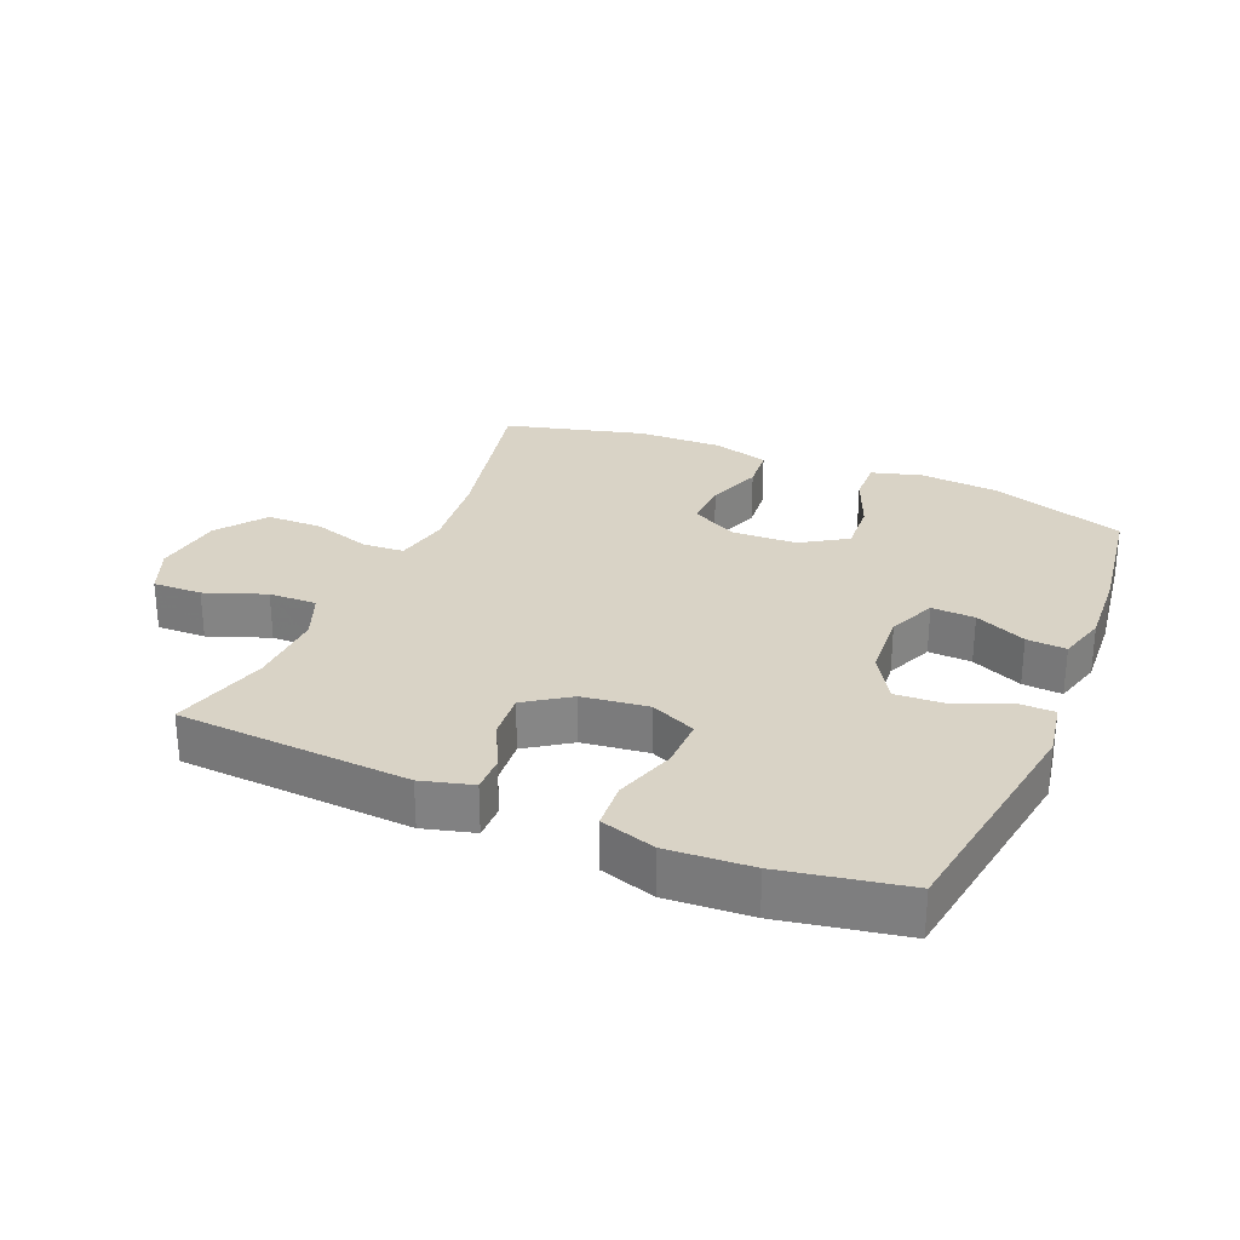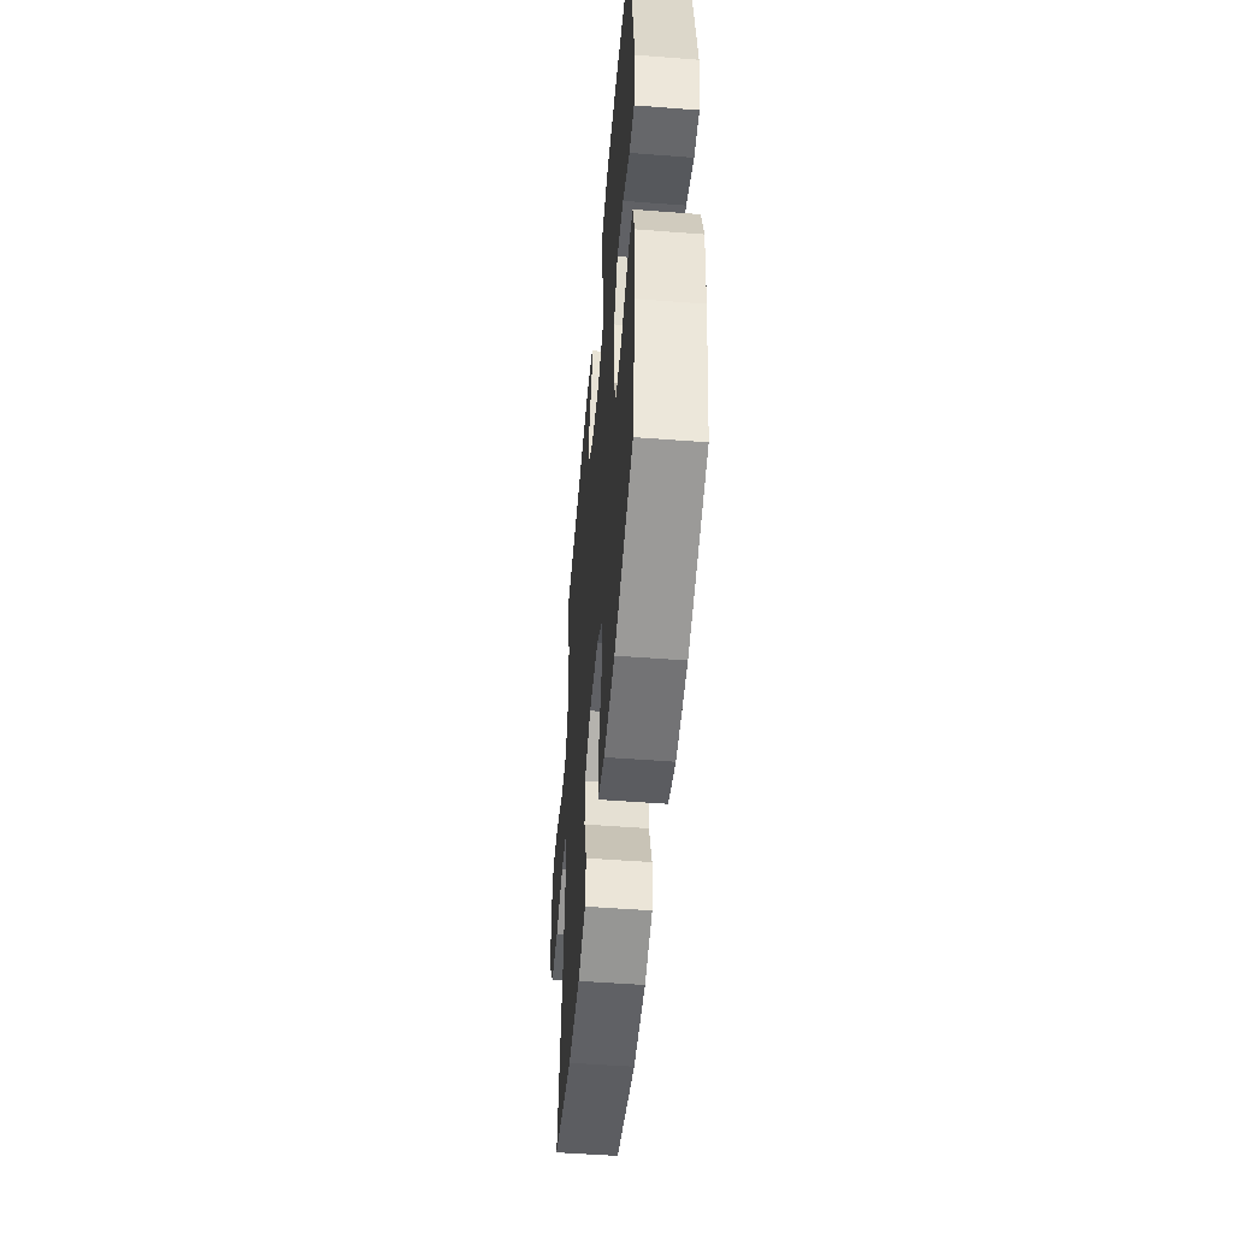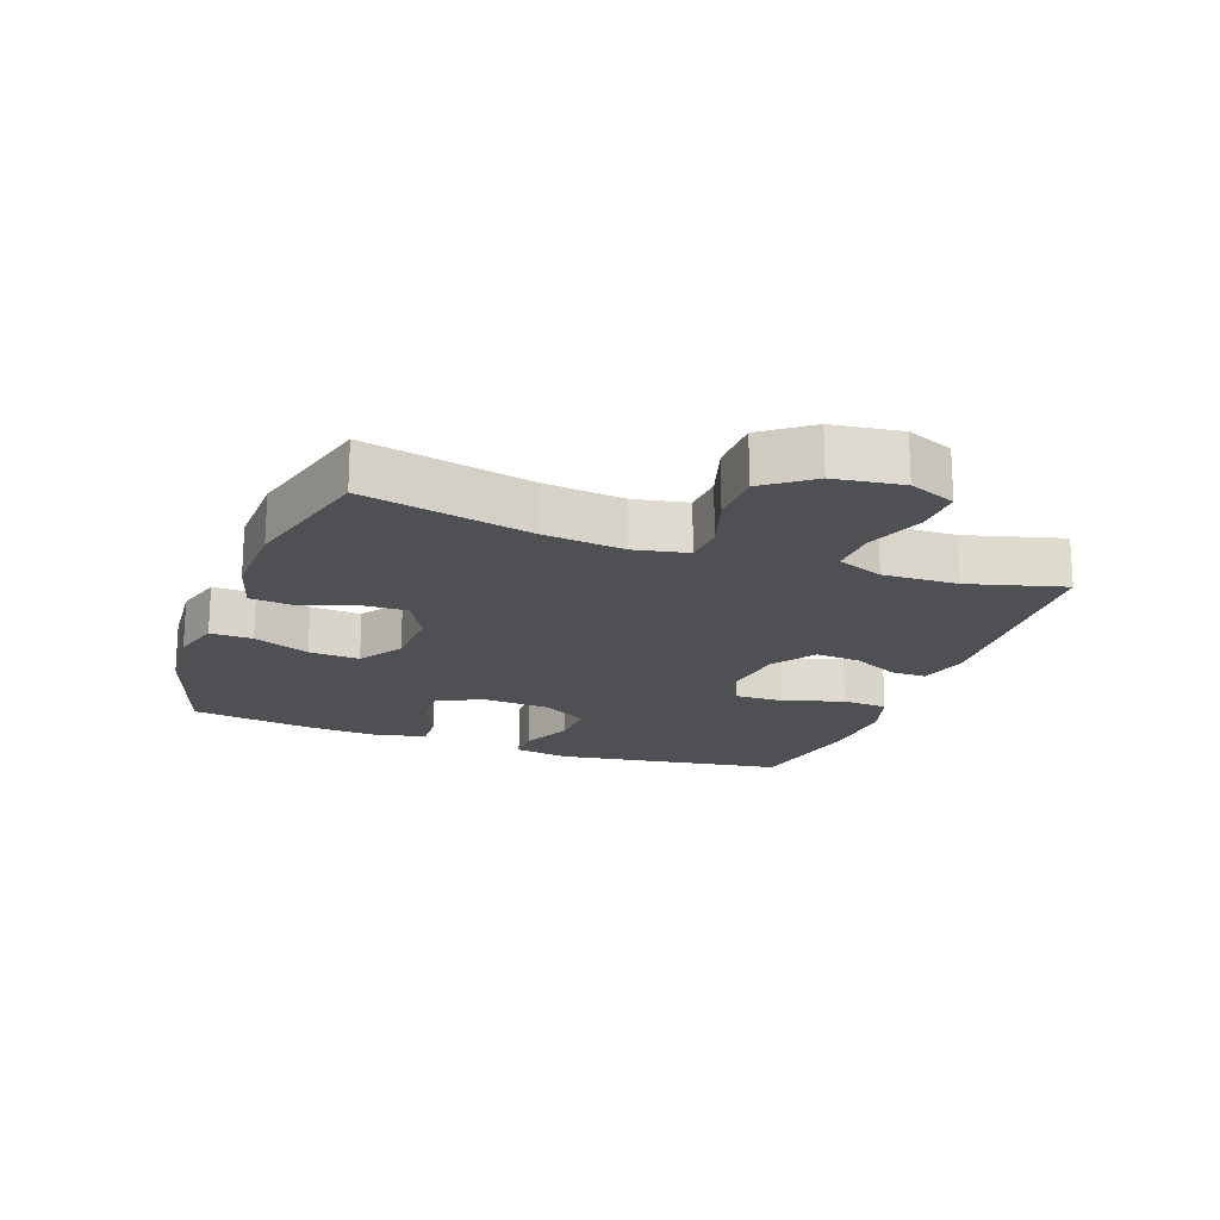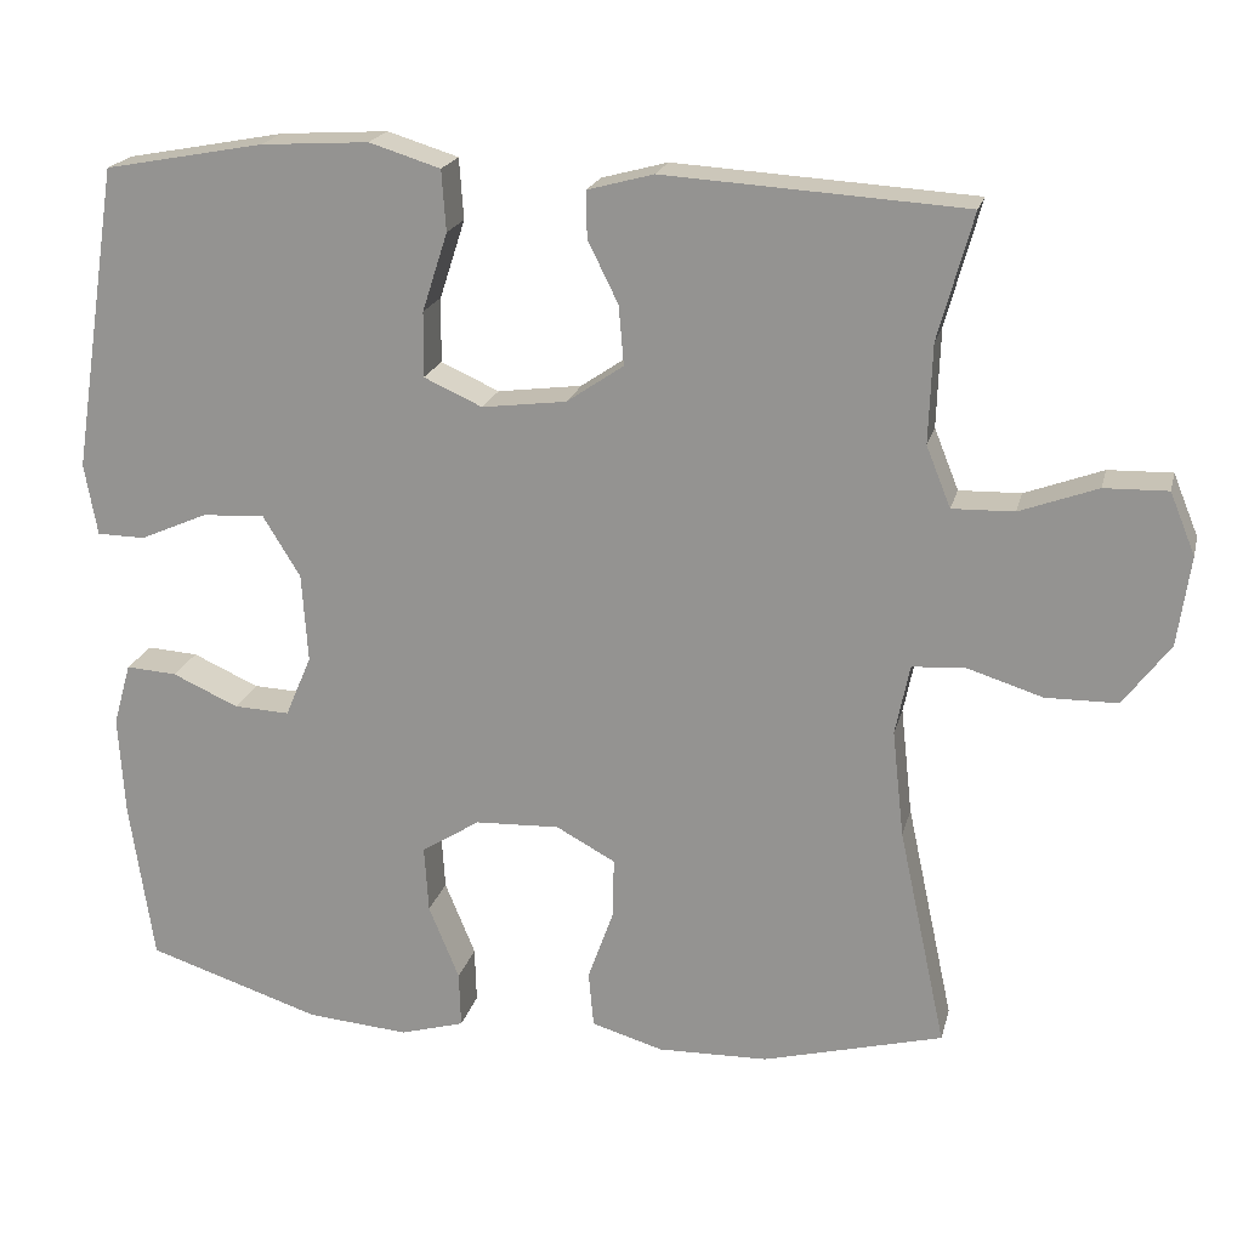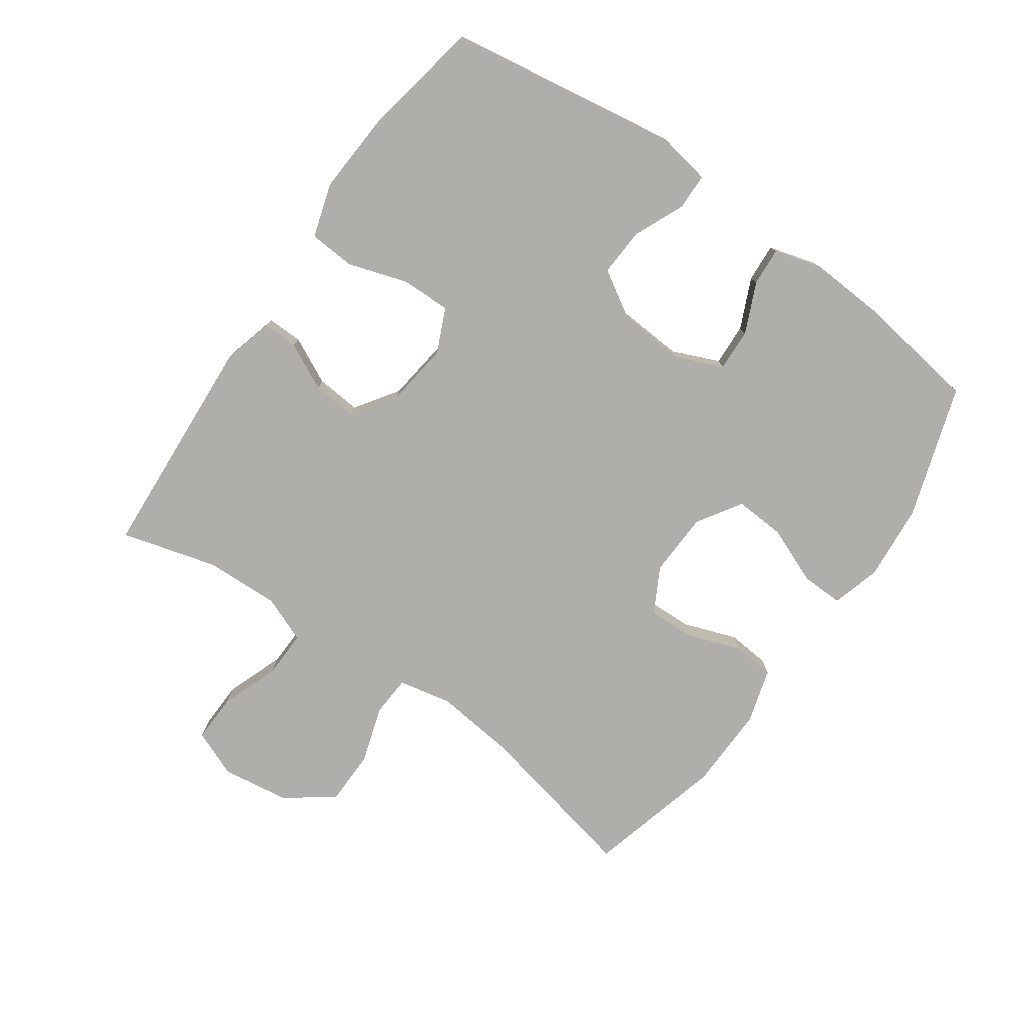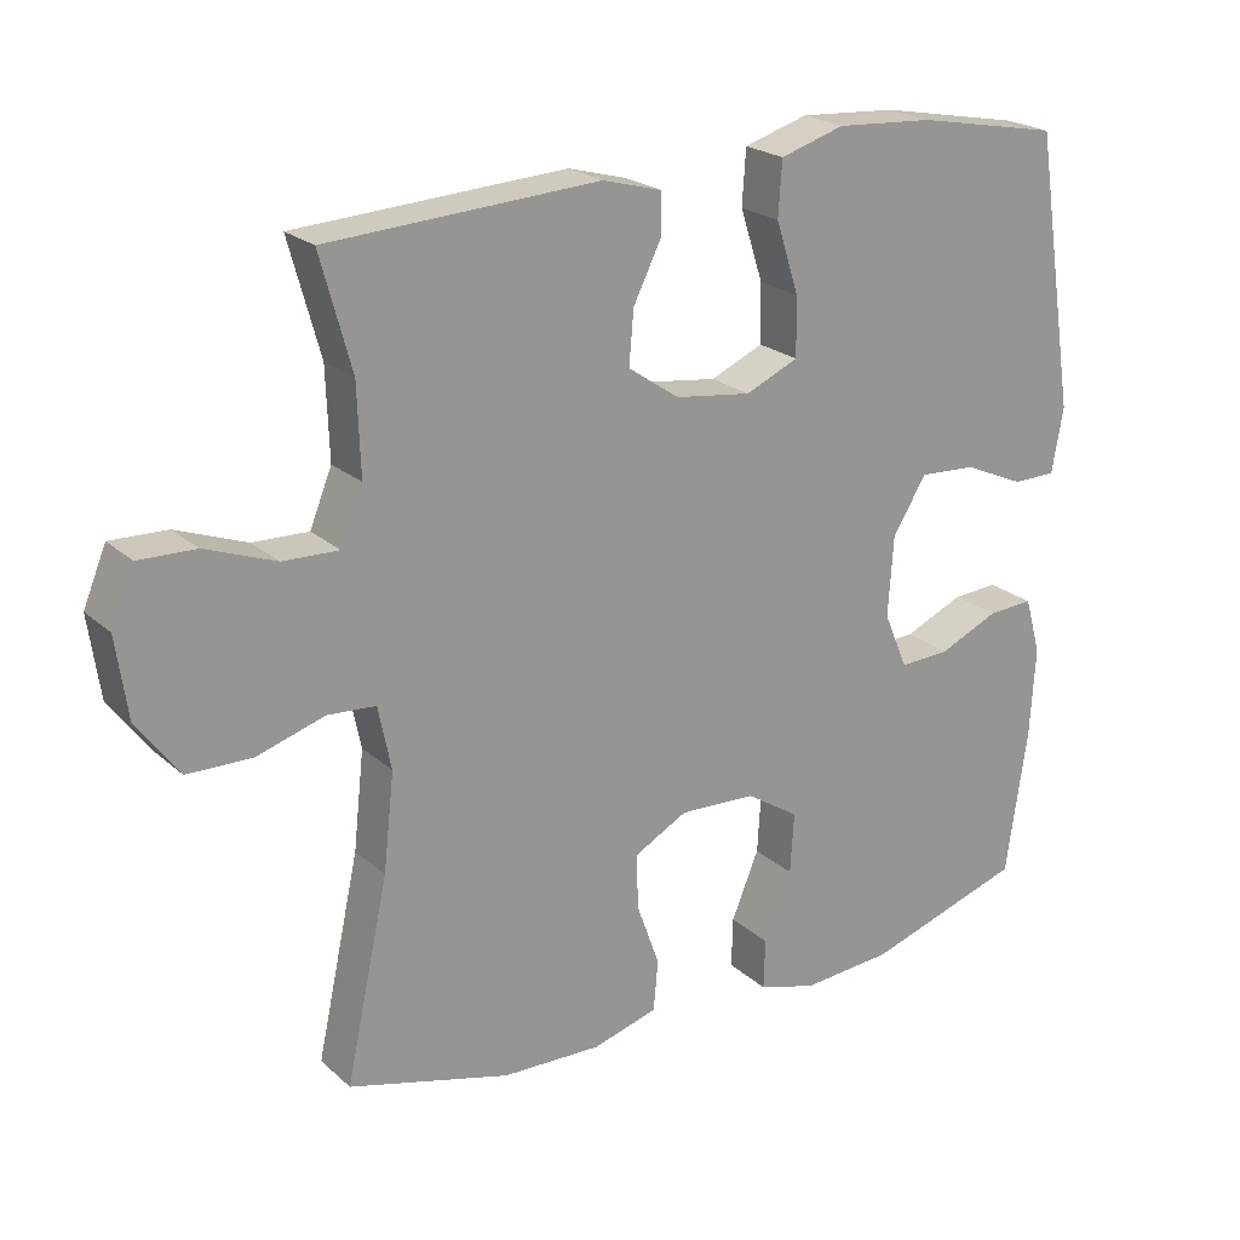
<metadata>
{"format":"obj","ext":"obj","renderer":"f3d","projection":"perspective","resolution":1024,"background":"white","views":[{"elev":28.3,"azim":22.9,"up":"+Y"},{"elev":-51.2,"azim":85.2,"up":"+Z"},{"elev":-18.8,"azim":-110.1,"up":"+Y"},{"elev":20.1,"azim":-166.6,"up":"+Z"},{"elev":-77.7,"azim":55.0,"up":"+Y"},{"elev":21.9,"azim":-33.8,"up":"+Z"}]}
</metadata>
<code>
v 0.5 0.07 0.5
v 0.556 0.07 0.139
v 0.541 0.07 0.054
v 0.484 0.07 0.053
v 0.404 0.07 0.088
v 0.33 0.07 0.092
v 0.286 0.07 0.02
v 0.279 0.07 -0.085
v 0.31 0.07 -0.158
v 0.376 0.07 -0.155
v 0.454 0.07 -0.12
v 0.514 0.07 -0.116
v 0.535 0.07 -0.19
v 0.528 0.07 -0.308
v 0.5 0.07 -0.5
v 0.294 0.07 -0.567
v 0.174 0.07 -0.577
v 0.098 0.07 -0.555
v 0.1 0.07 -0.489
v 0.136 0.07 -0.401
v 0.141 0.07 -0.322
v 0.072 0.07 -0.278
v -0.028 0.07 -0.274
v -0.098 0.07 -0.312
v -0.096 0.07 -0.384
v -0.066 0.07 -0.468
v -0.072 0.07 -0.534
v -0.157 0.07 -0.559
v -0.287 0.07 -0.556
v -0.5 0.07 -0.5
v -0.444 0.07 -0.24
v -0.43 0.07 -0.113
v -0.447 0.07 -0.03
v -0.51 0.07 -0.026
v -0.599 0.07 -0.054
v -0.684 0.07 -0.053
v -0.739 0.07 0.021
v -0.754 0.07 0.127
v -0.724 0.07 0.2
v -0.649 0.07 0.198
v -0.557 0.07 0.164
v -0.484 0.07 0.162
v -0.455 0.07 0.234
v -0.459 0.07 0.351
v -0.5 0.07 0.5
v -0.145 0.07 0.522
v -0.067 0.07 0.501
v -0.068 0.07 0.446
v -0.104 0.07 0.373
v -0.11 0.07 0.303
v -0.043 0.07 0.257
v 0.057 0.07 0.244
v 0.126 0.07 0.275
v 0.125 0.07 0.352
v 0.095 0.07 0.445
v 0.1 0.07 0.517
v 0.184 0.07 0.543
v 0.312 0.07 0.535
v 0.5 0 0.5
v 0.556 0 0.139
v 0.541 0 0.054
v 0.484 0 0.053
v 0.404 0 0.088
v 0.33 0 0.092
v 0.286 0 0.02
v 0.279 0 -0.085
v 0.31 0 -0.158
v 0.376 0 -0.155
v 0.454 0 -0.12
v 0.514 0 -0.116
v 0.535 0 -0.19
v 0.528 0 -0.308
v 0.5 0 -0.5
v 0.294 0 -0.567
v 0.174 0 -0.577
v 0.098 0 -0.555
v 0.1 0 -0.489
v 0.136 0 -0.401
v 0.141 0 -0.322
v 0.072 0 -0.278
v -0.028 0 -0.274
v -0.098 0 -0.312
v -0.096 0 -0.384
v -0.066 0 -0.468
v -0.072 0 -0.534
v -0.157 0 -0.559
v -0.287 0 -0.556
v -0.5 0 -0.5
v -0.444 0 -0.24
v -0.43 0 -0.113
v -0.447 0 -0.03
v -0.51 0 -0.026
v -0.599 0 -0.054
v -0.684 0 -0.053
v -0.739 0 0.021
v -0.754 0 0.127
v -0.724 0 0.2
v -0.649 0 0.198
v -0.557 0 0.164
v -0.484 0 0.162
v -0.455 0 0.234
v -0.459 0 0.351
v -0.5 0 0.5
v -0.145 0 0.522
v -0.067 0 0.501
v -0.068 0 0.446
v -0.104 0 0.373
v -0.11 0 0.303
v -0.043 0 0.257
v 0.057 0 0.244
v 0.126 0 0.275
v 0.125 0 0.352
v 0.095 0 0.445
v 0.1 0 0.517
v 0.184 0 0.543
v 0.312 0 0.535
f 3 4 5
f 2 3 5
f 1 2 5
f 58 1 5
f 57 58 5
f 56 57 5
f 55 56 5
f 54 55 5
f 53 54 5 6
f 52 53 6 7
f 51 52 7 8
f 50 51 8 9
f 47 48 49
f 46 47 49
f 45 46 49
f 44 45 49
f 43 44 49 50
f 42 43 50 9
f 39 40 41
f 38 39 41
f 37 38 41
f 36 37 41
f 35 36 41
f 34 35 41
f 33 34 41 42
f 32 33 42 9
f 29 30 31
f 28 29 31
f 27 28 31
f 26 27 31
f 25 26 31
f 24 25 31 32
f 23 24 32
f 22 23 32 9
f 18 19 20
f 17 18 20
f 16 17 20
f 15 16 20
f 14 15 20
f 13 14 20
f 12 13 20
f 11 12 20
f 10 11 20
f 10 20 21
f 9 10 21 22
f 63 62 61
f 63 61 60
f 63 60 59
f 63 59 116
f 63 116 115
f 63 115 114
f 63 114 113
f 63 113 112
f 64 63 112 111
f 65 64 111 110
f 66 65 110 109
f 67 66 109 108
f 107 106 105
f 107 105 104
f 107 104 103
f 107 103 102
f 108 107 102 101
f 67 108 101 100
f 99 98 97
f 99 97 96
f 99 96 95
f 99 95 94
f 99 94 93
f 99 93 92
f 100 99 92 91
f 67 100 91 90
f 89 88 87
f 89 87 86
f 89 86 85
f 89 85 84
f 89 84 83
f 90 89 83 82
f 90 82 81
f 67 90 81 80
f 78 77 76
f 78 76 75
f 78 75 74
f 78 74 73
f 78 73 72
f 78 72 71
f 78 71 70
f 78 70 69
f 78 69 68
f 79 78 68
f 80 79 68 67
f 1 59 60 2
f 2 60 61 3
f 3 61 62 4
f 4 62 63 5
f 5 63 64 6
f 6 64 65 7
f 7 65 66 8
f 8 66 67 9
f 9 67 68 10
f 10 68 69 11
f 11 69 70 12
f 12 70 71 13
f 13 71 72 14
f 14 72 73 15
f 15 73 74 16
f 16 74 75 17
f 17 75 76 18
f 18 76 77 19
f 19 77 78 20
f 20 78 79 21
f 21 79 80 22
f 22 80 81 23
f 23 81 82 24
f 24 82 83 25
f 25 83 84 26
f 26 84 85 27
f 27 85 86 28
f 28 86 87 29
f 29 87 88 30
f 30 88 89 31
f 31 89 90 32
f 32 90 91 33
f 33 91 92 34
f 34 92 93 35
f 35 93 94 36
f 36 94 95 37
f 37 95 96 38
f 38 96 97 39
f 39 97 98 40
f 40 98 99 41
f 41 99 100 42
f 42 100 101 43
f 43 101 102 44
f 44 102 103 45
f 45 103 104 46
f 46 104 105 47
f 47 105 106 48
f 48 106 107 49
f 49 107 108 50
f 50 108 109 51
f 51 109 110 52
f 52 110 111 53
f 53 111 112 54
f 54 112 113 55
f 55 113 114 56
f 56 114 115 57
f 57 115 116 58
f 58 116 59 1

</code>
